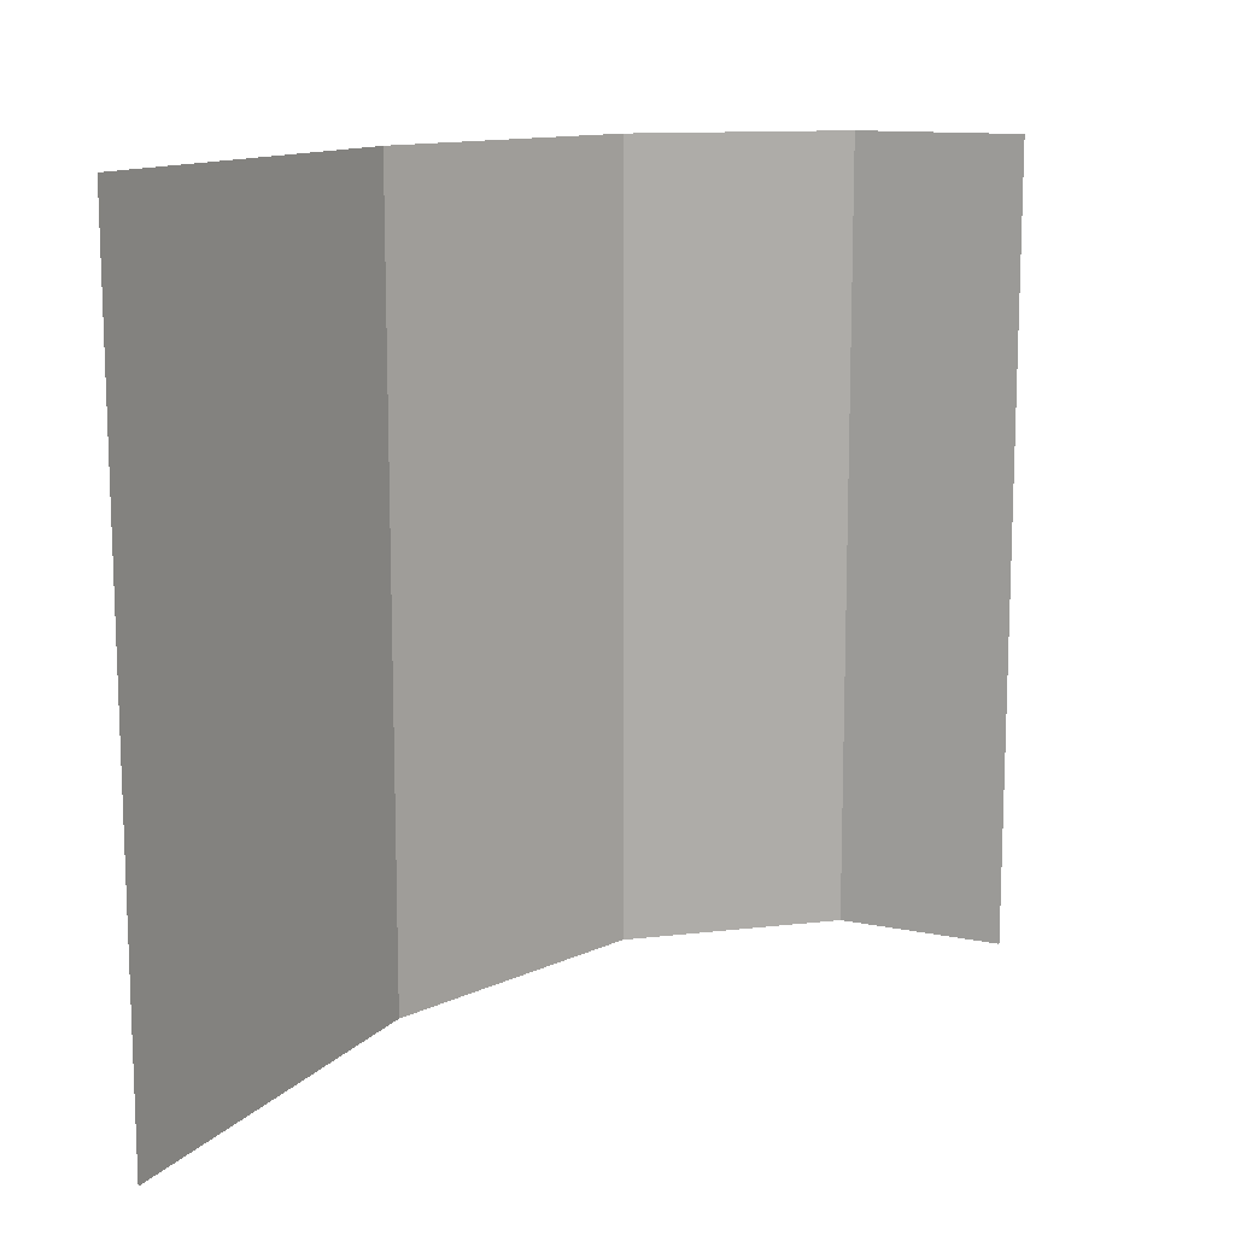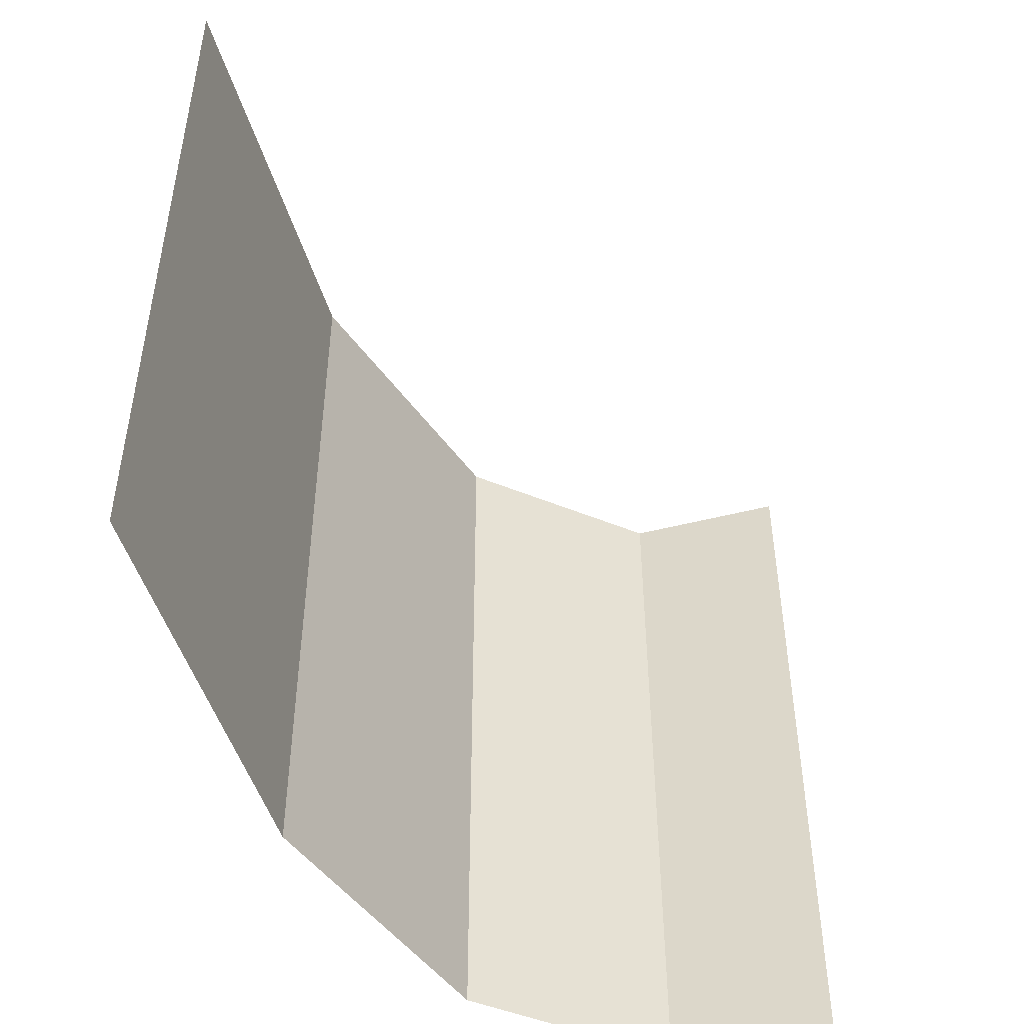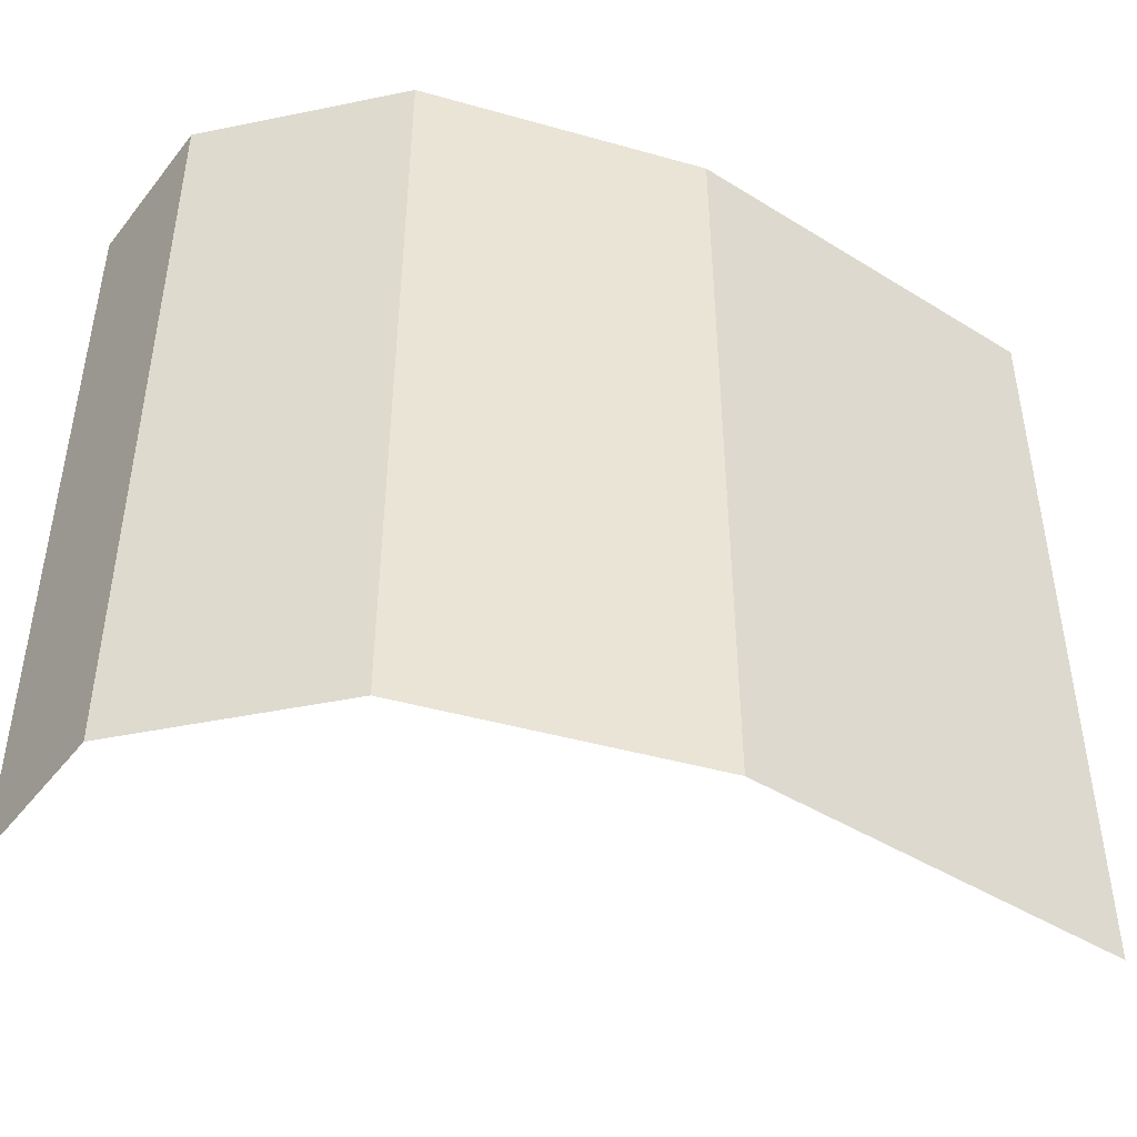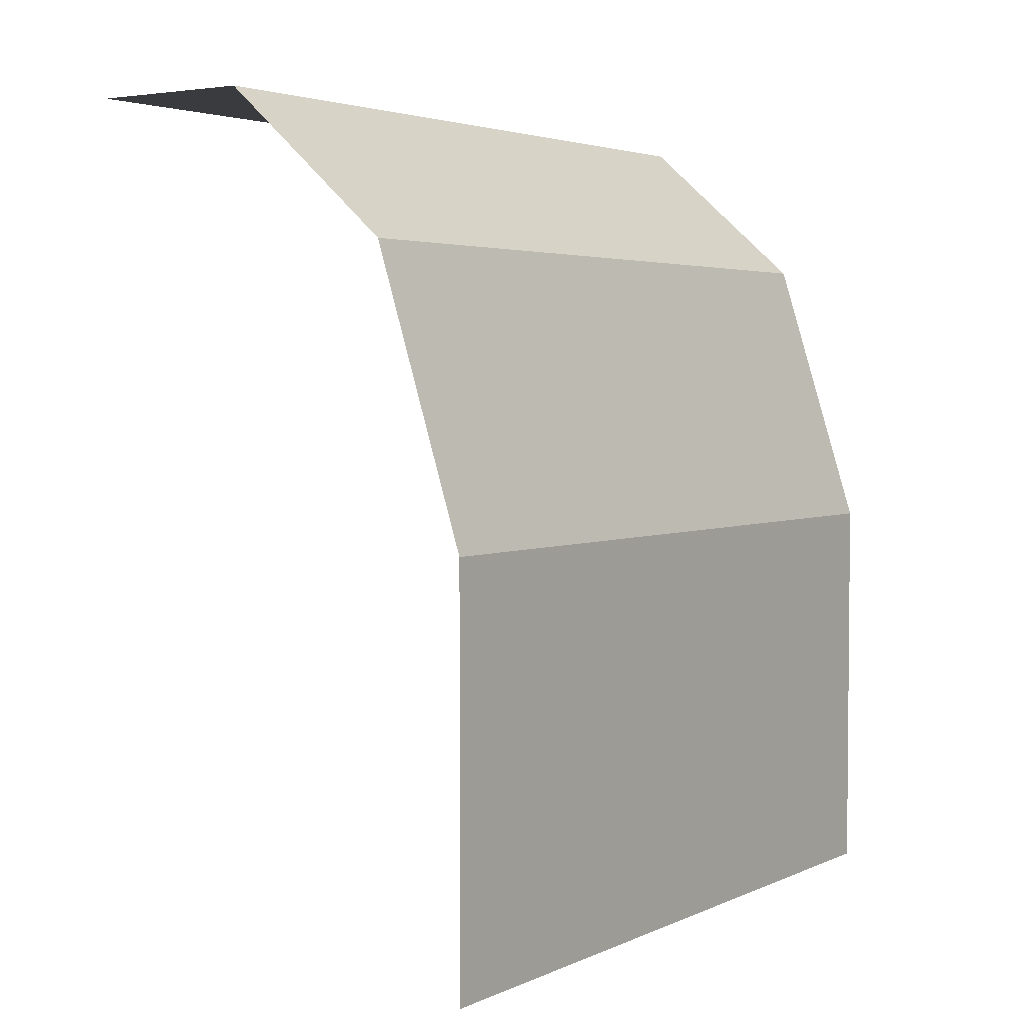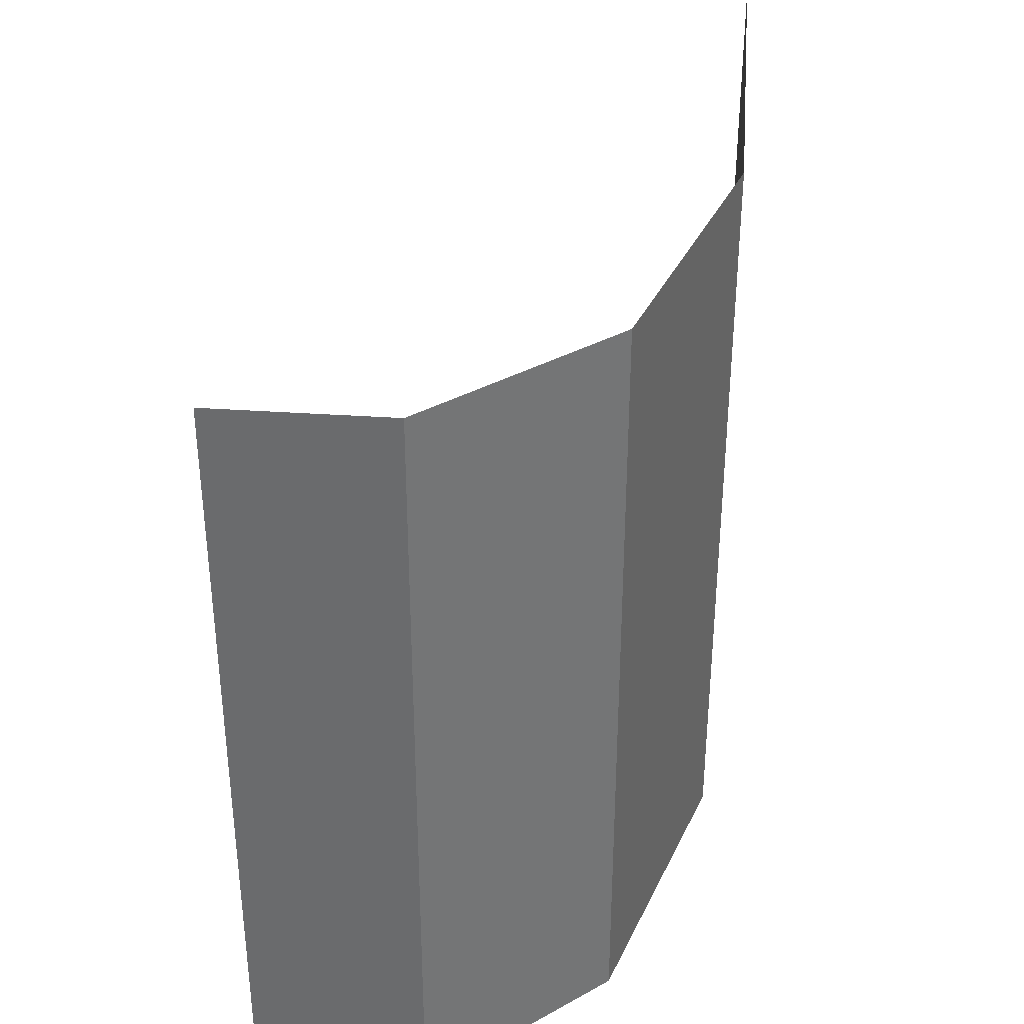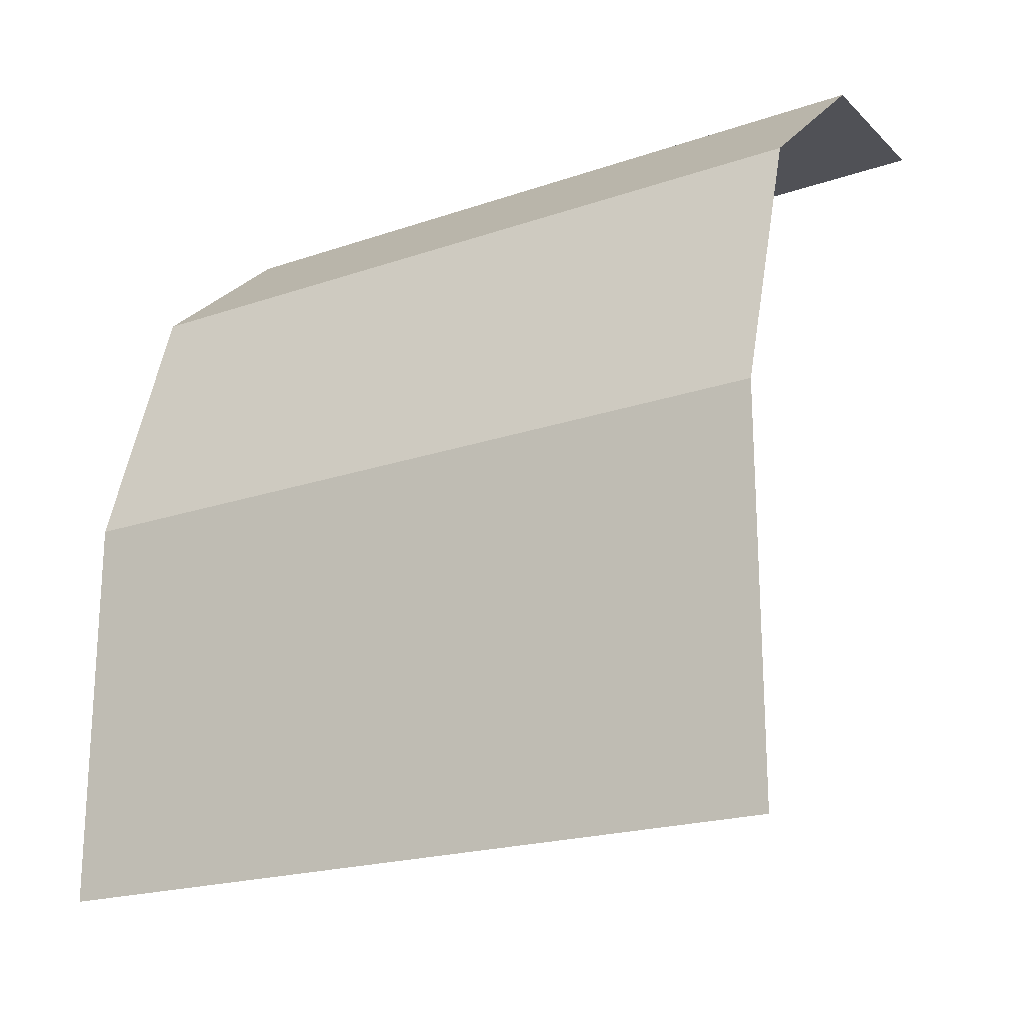
<metadata>
{"format":"obj","ext":"obj","renderer":"f3d","projection":"perspective","resolution":1024,"background":"white","views":[{"elev":12.6,"azim":-154.3,"up":"+Y"},{"elev":-48.0,"azim":-163.9,"up":"+Y"},{"elev":-45.0,"azim":54.3,"up":"+Y"},{"elev":3.4,"azim":34.6,"up":"+Z"},{"elev":36.1,"azim":5.1,"up":"+Y"},{"elev":-20.4,"azim":122.0,"up":"+Z"}]}
</metadata>
<code>
o piratescoverleftcurtain
v 16.81 4.125 -9.625
v 16.81 4.125 -11.5
v 16.81 0.5 -9.625
v 16.81 0.5 -11.5
v 16.4 4.125 -8.312
v 16.4 0.5 -8.312
v 15.6 4.125 -7.625
v 15.6 0.5 -7.625
v 14.83 4.125 -7.625
v 14.83 0.5 -7.625
v 14.83 2.313 -7.625
v 15.6 2.313 -7.625
v 16.4 2.313 -8.312
v 16.81 2.313 -9.625
v 16.81 2.313 -11.5
f 4 15 14 3
f 3 14 13 6
f 6 13 12 8
f 8 12 11 10
f 9 11 12 7
f 7 12 13 5
f 5 13 14 1
f 1 14 15 2

</code>
